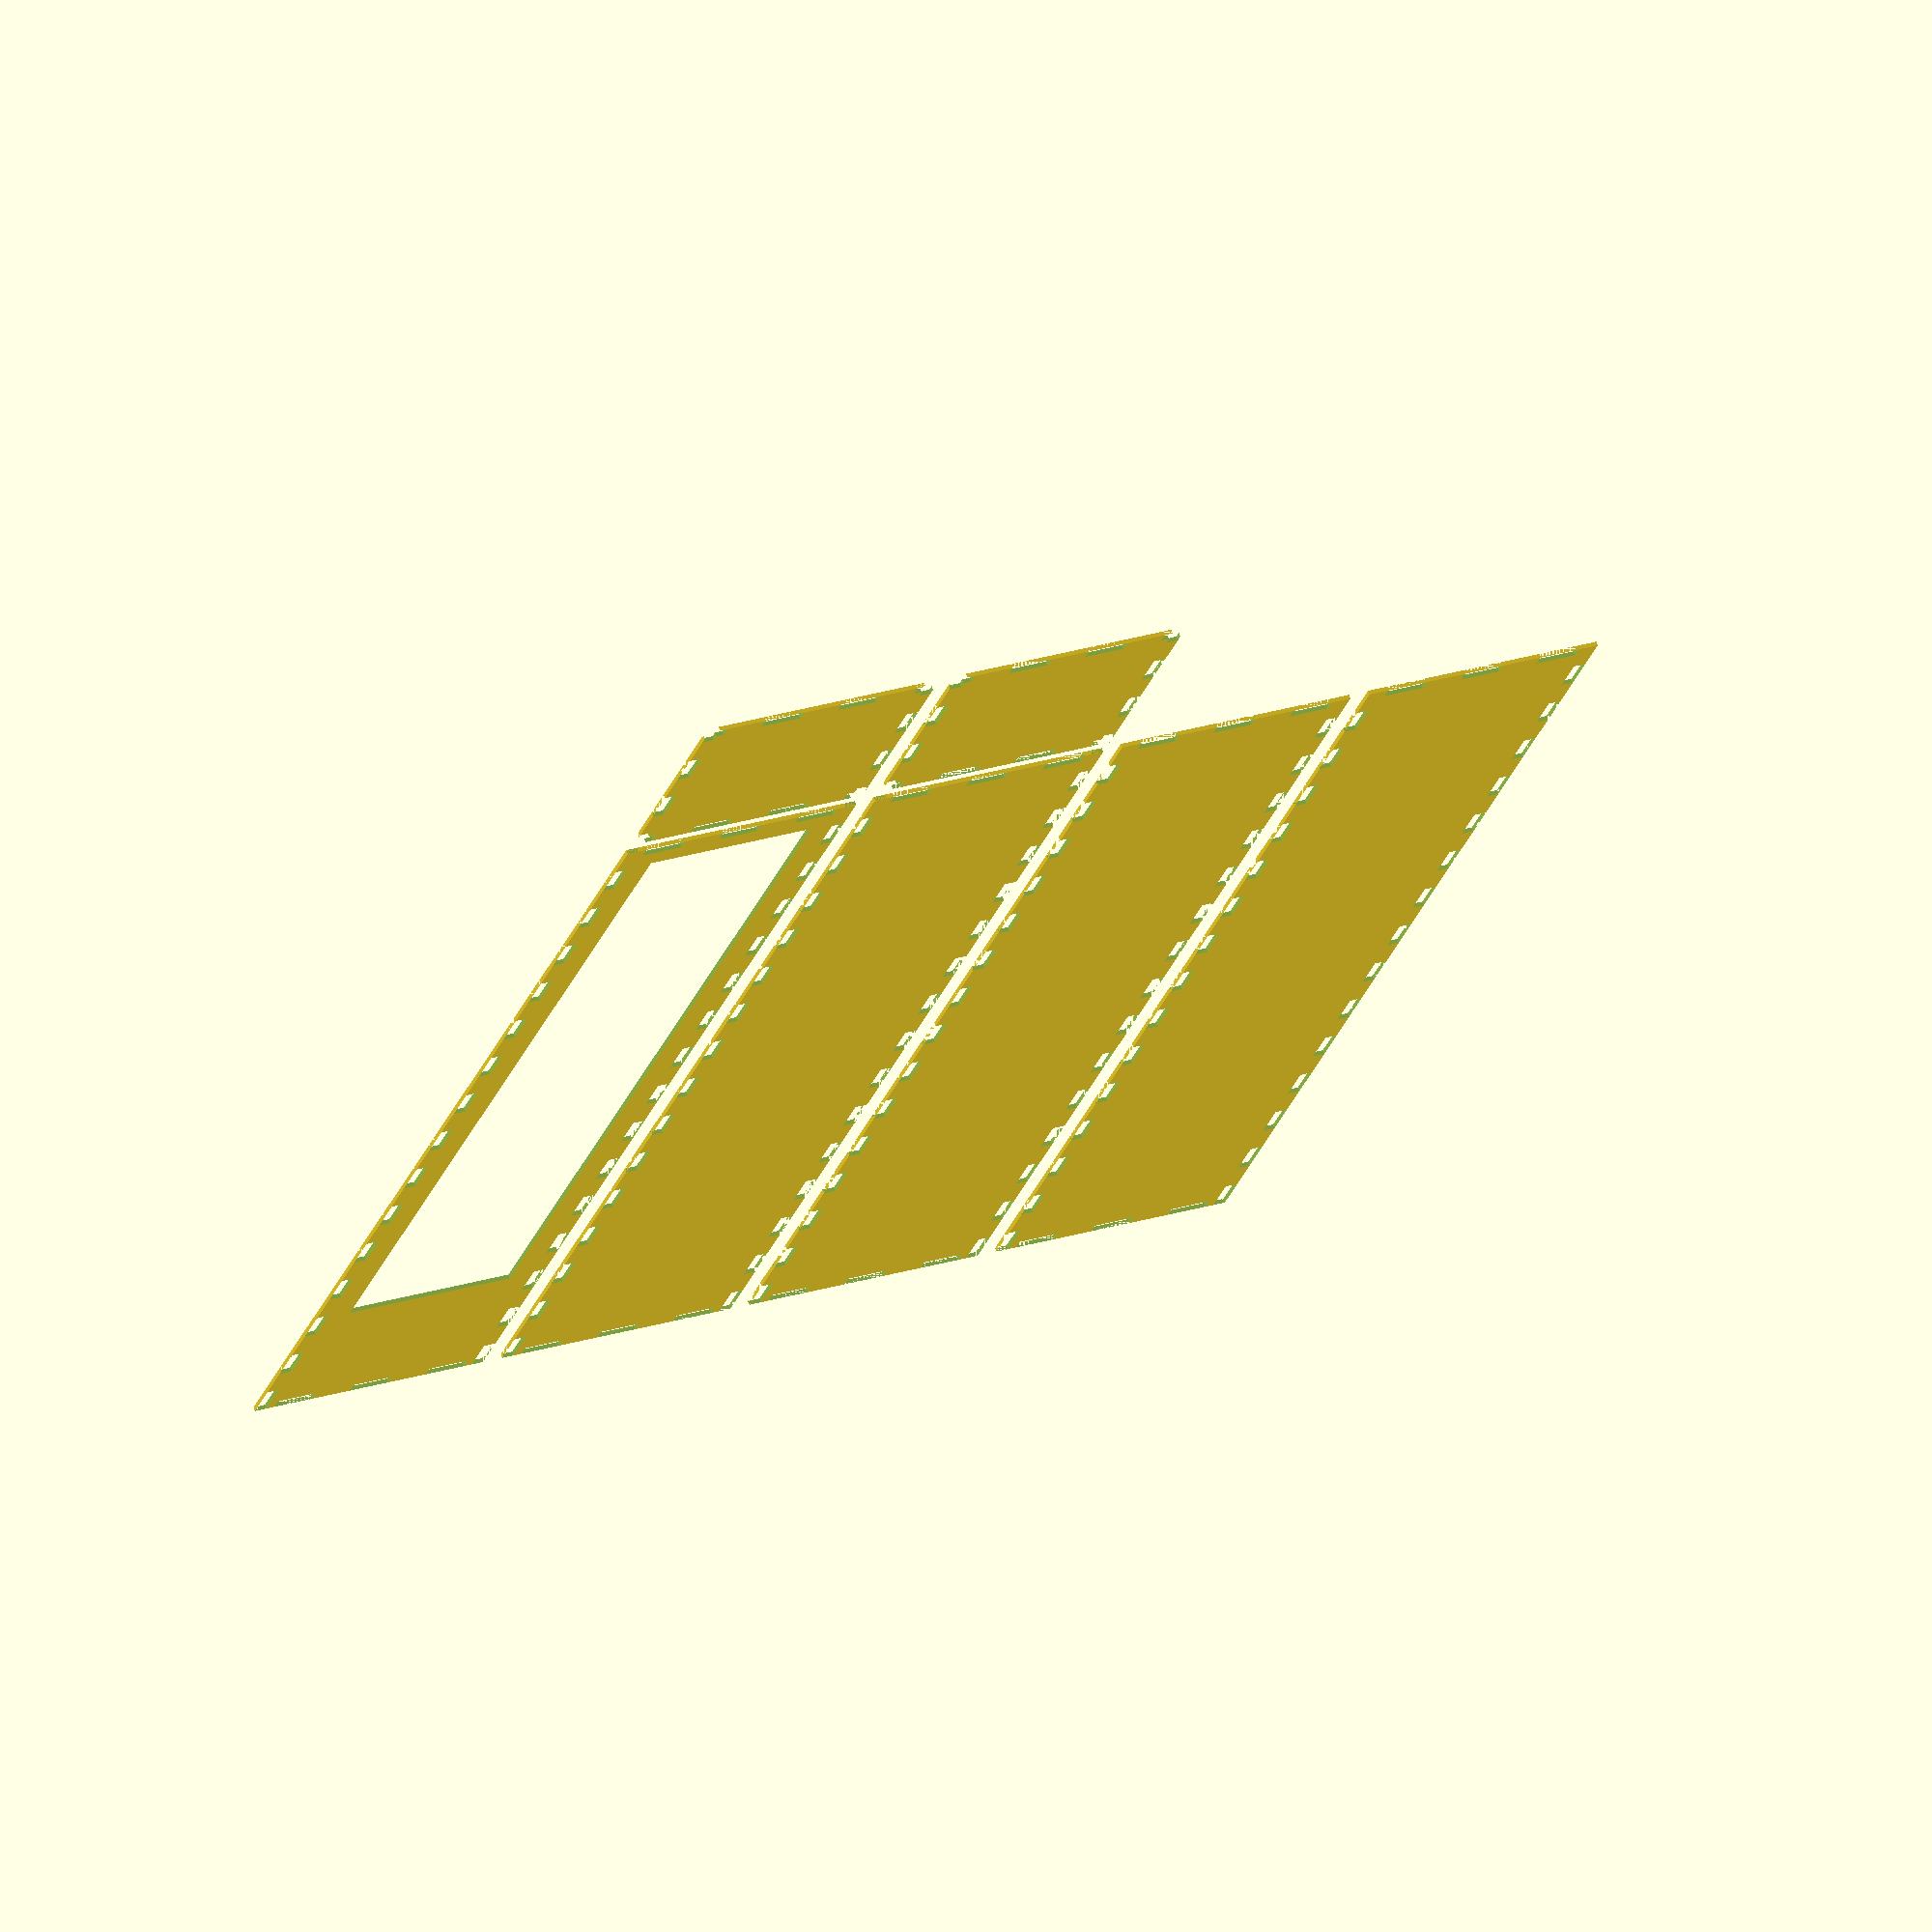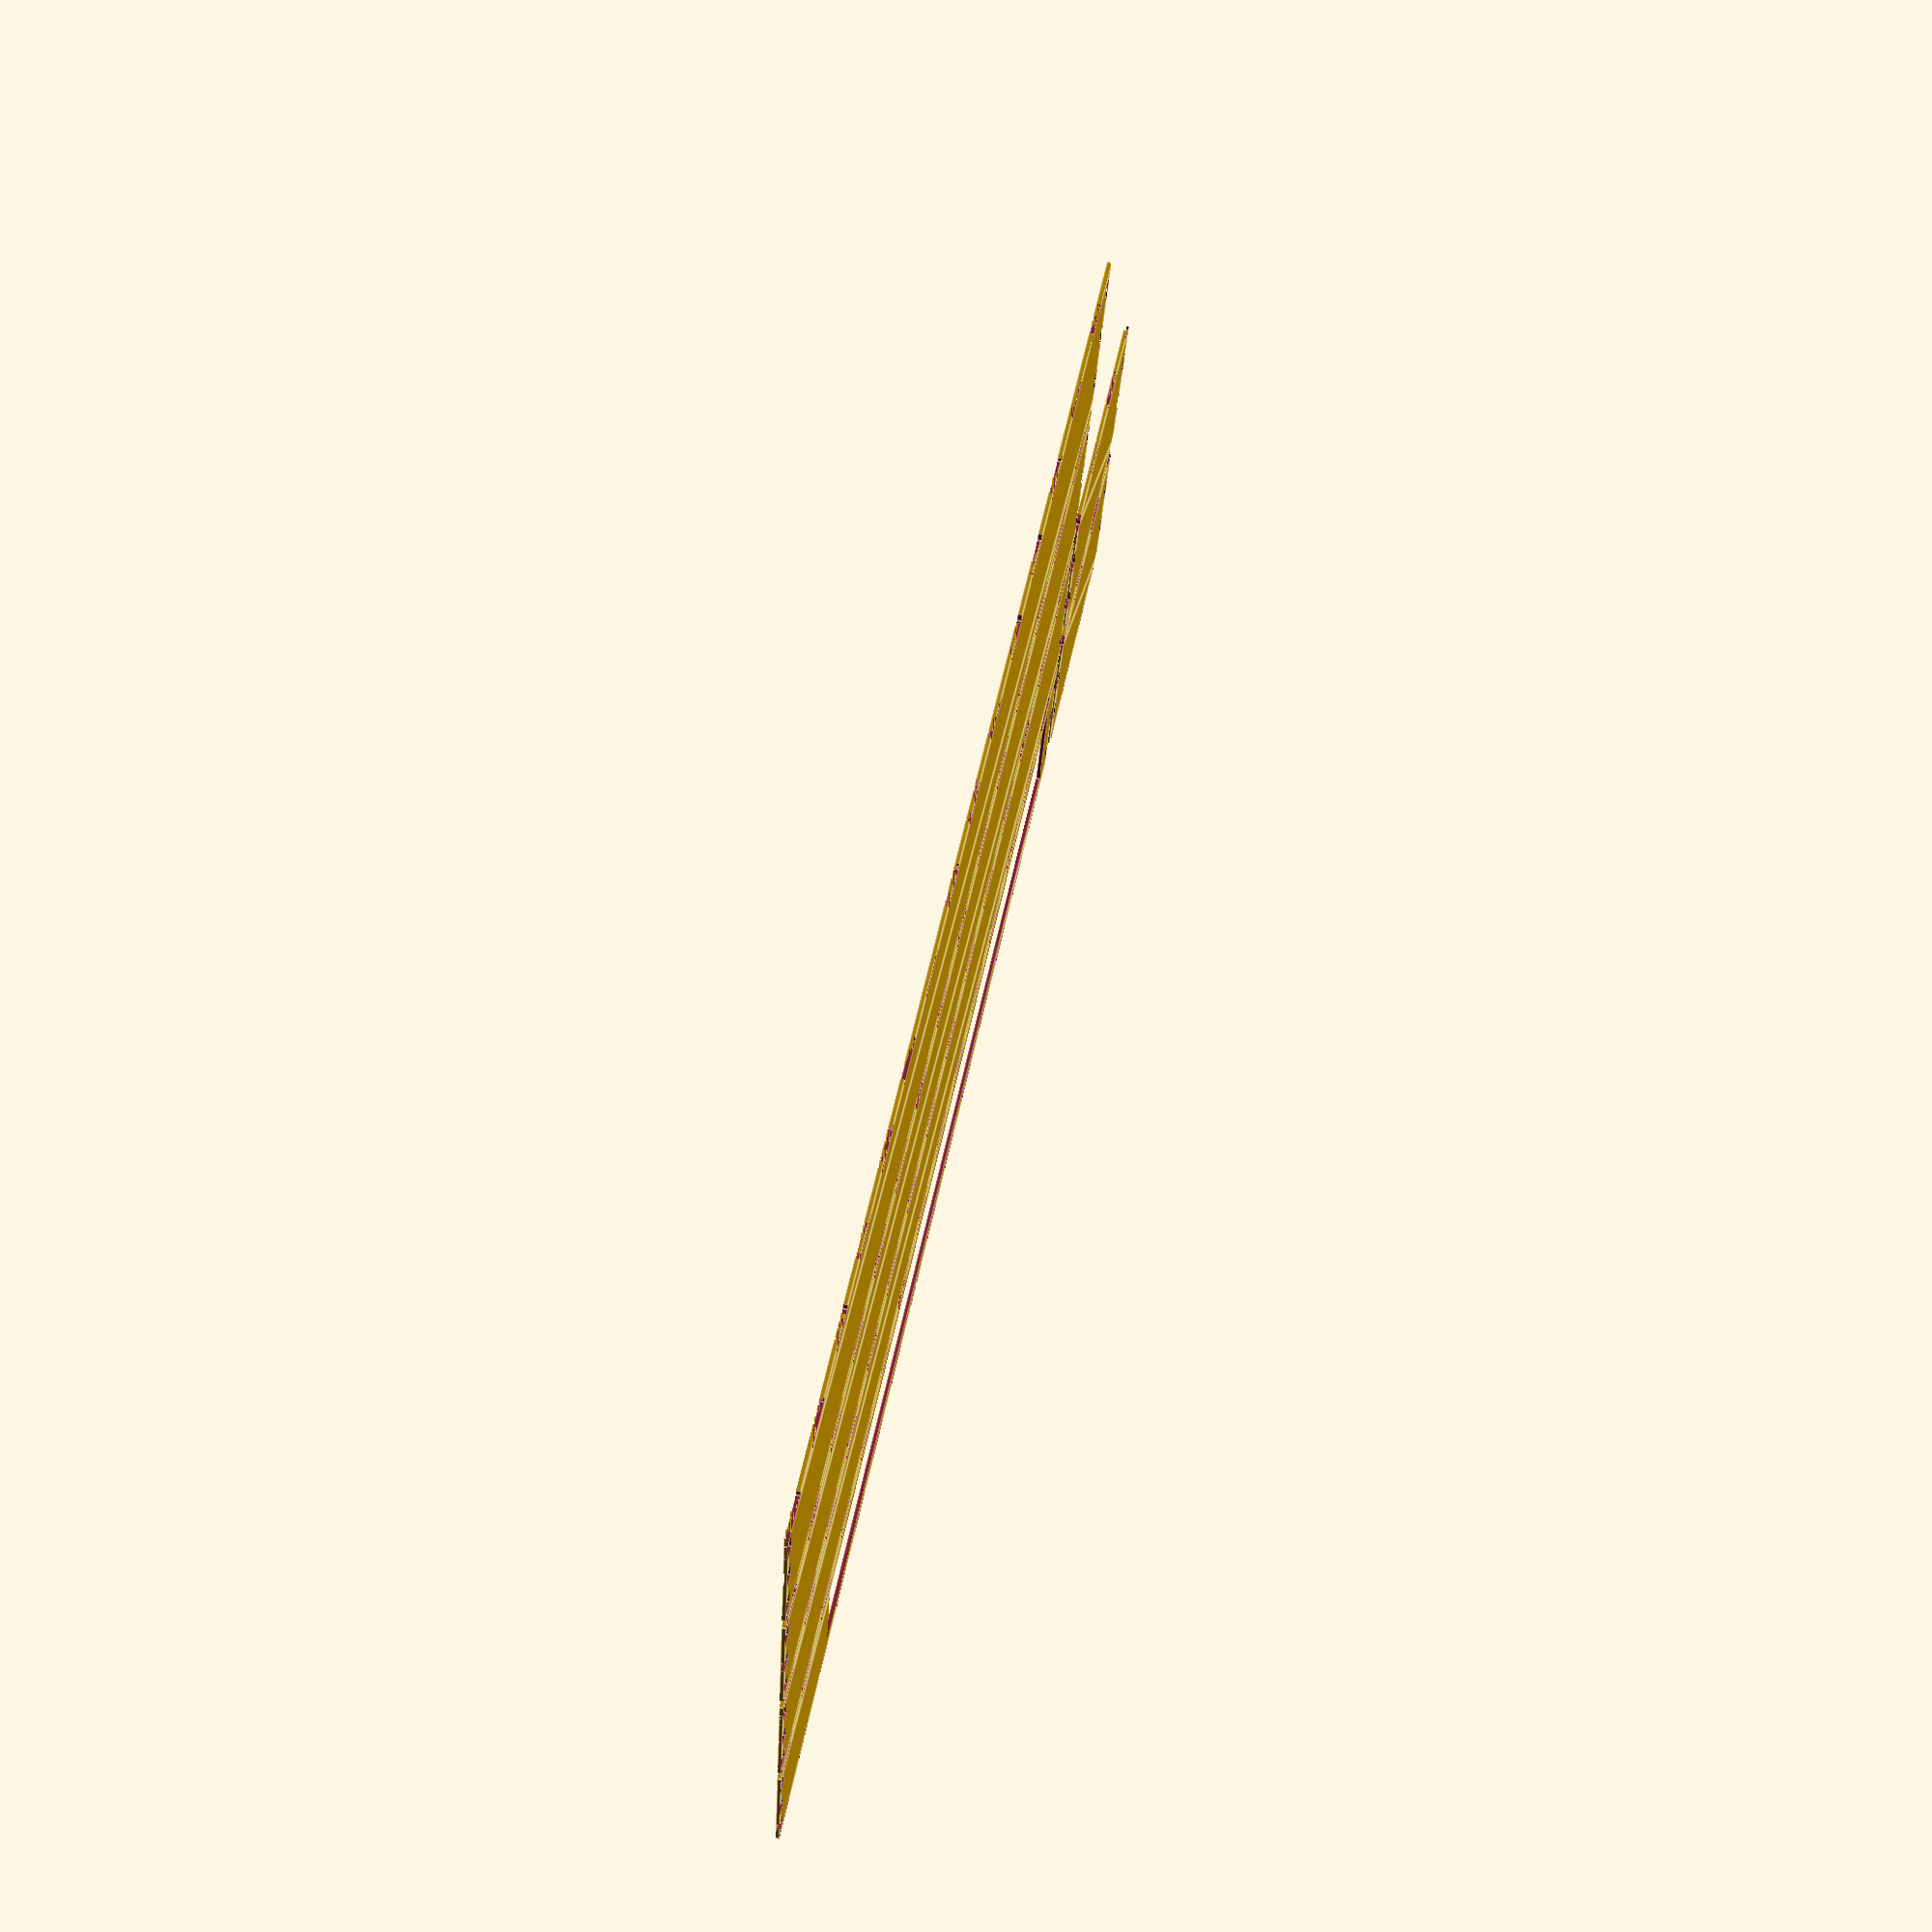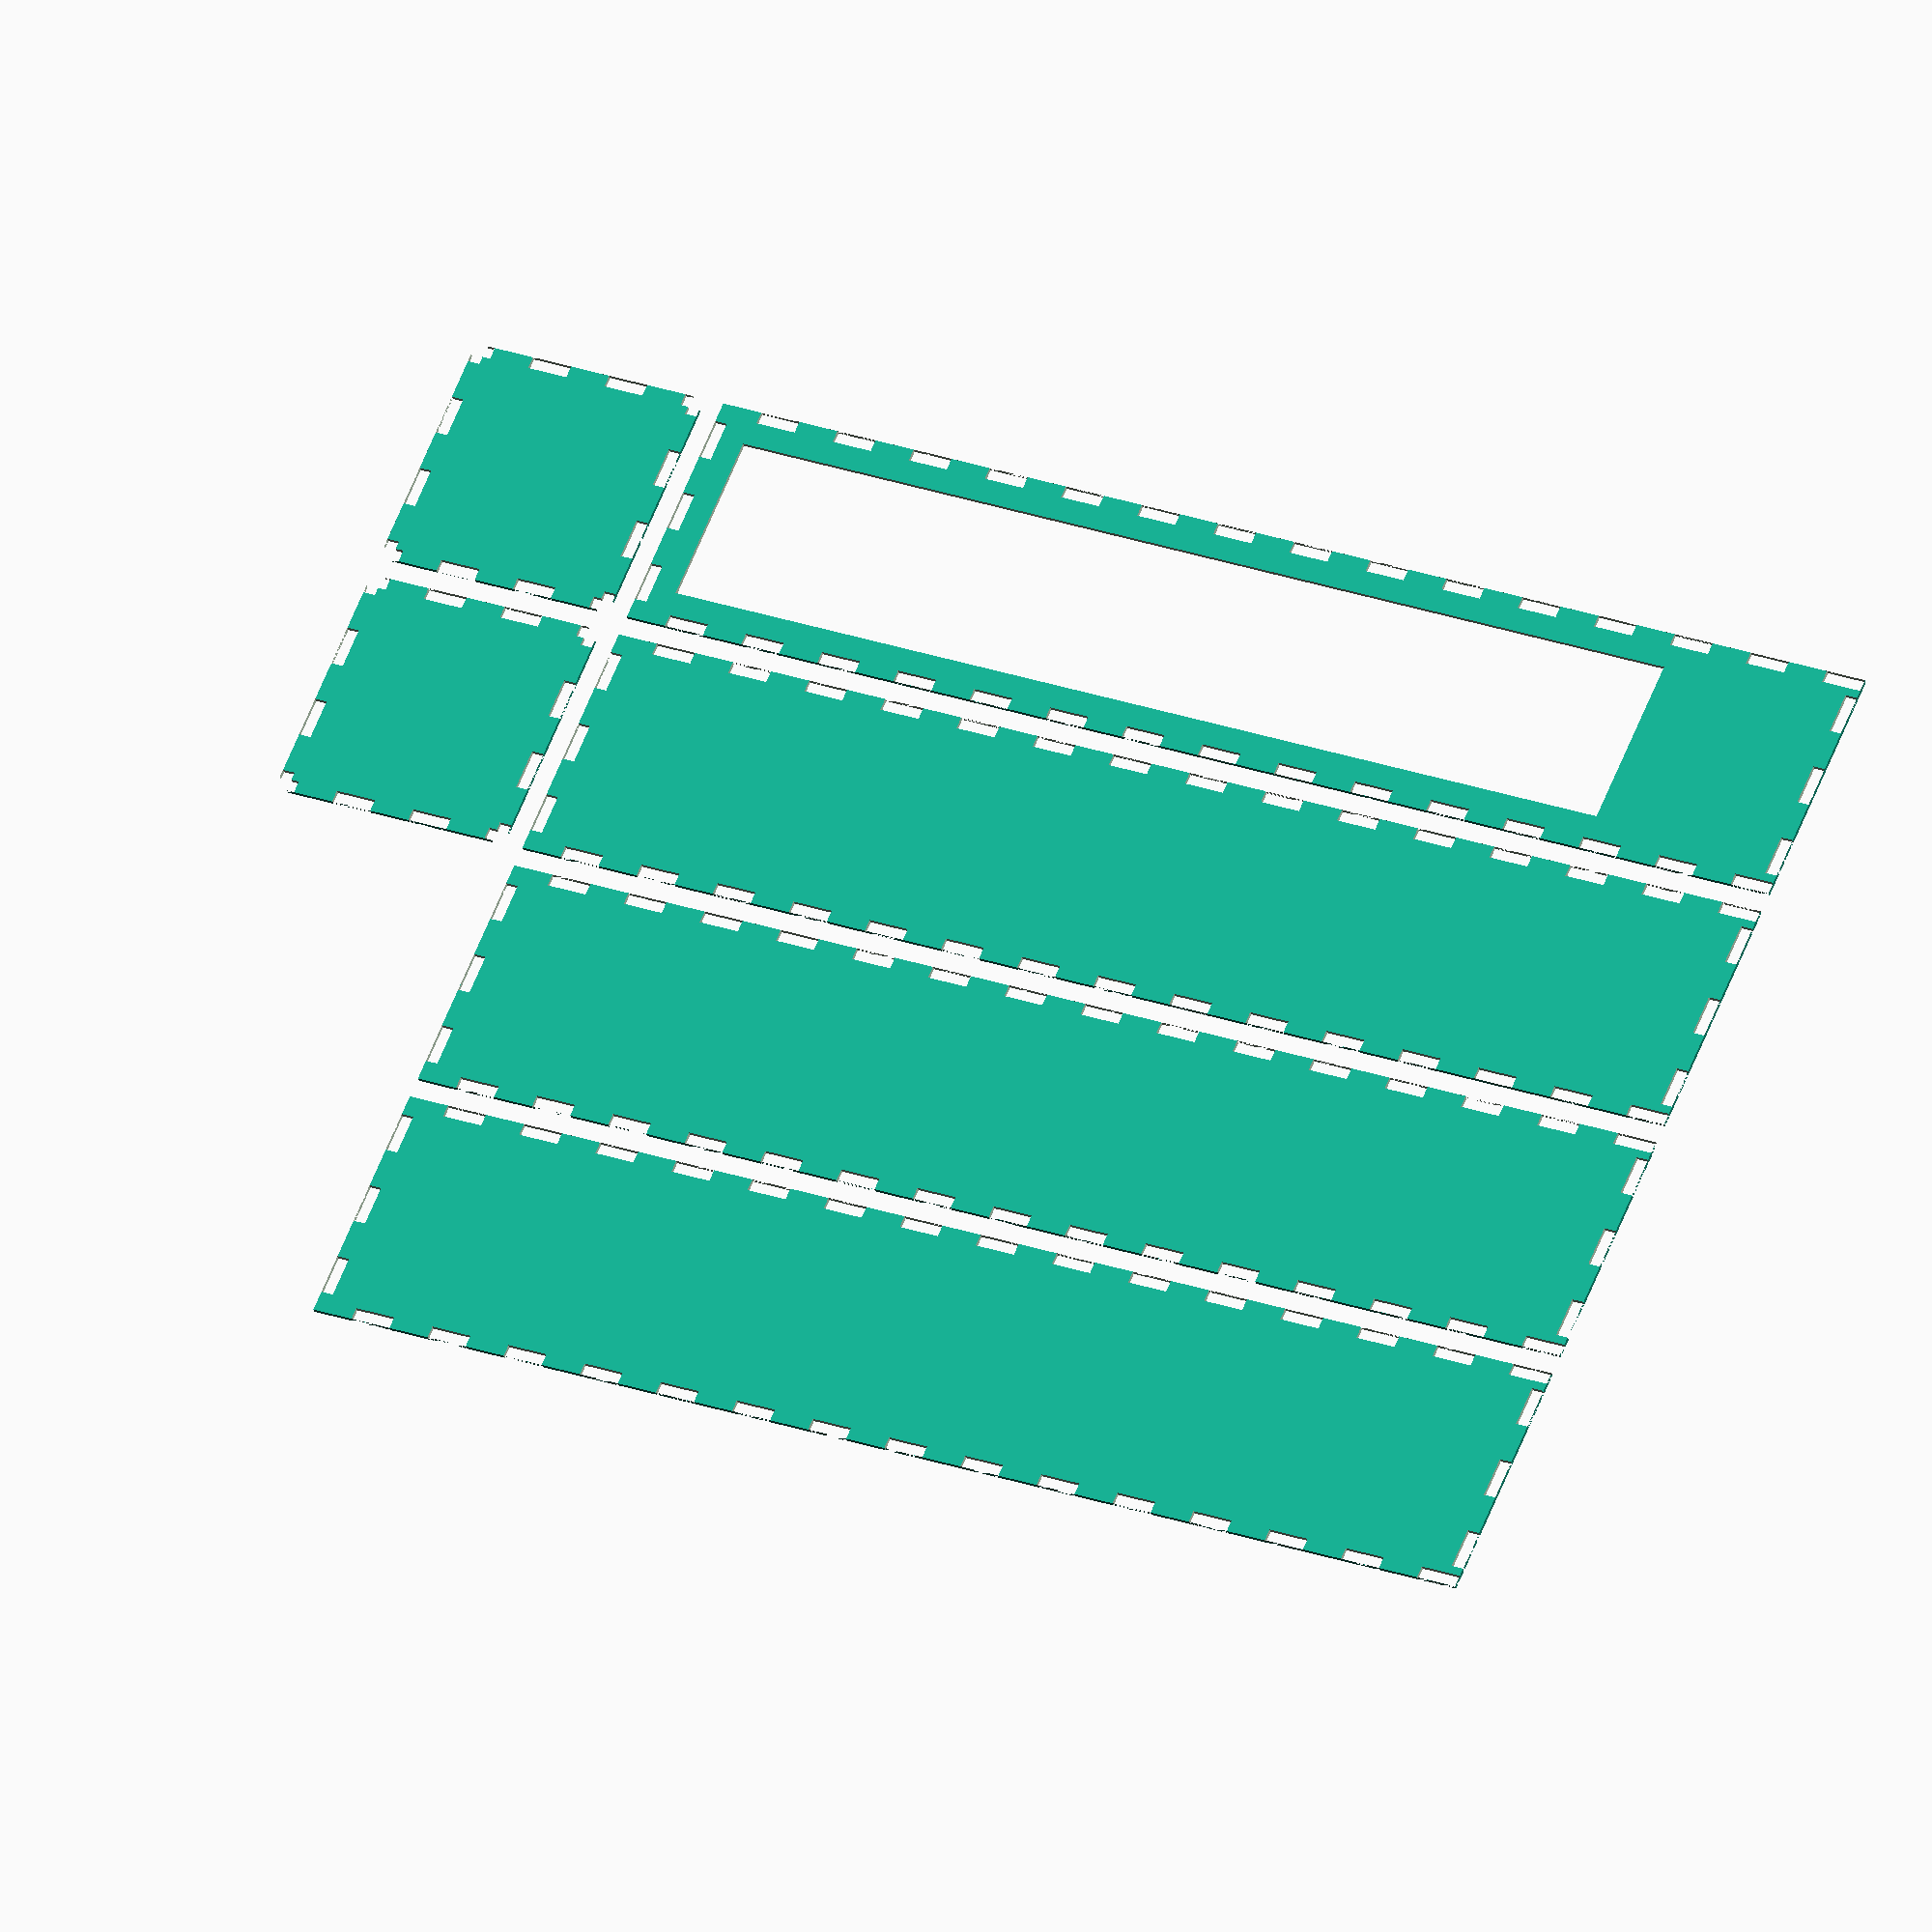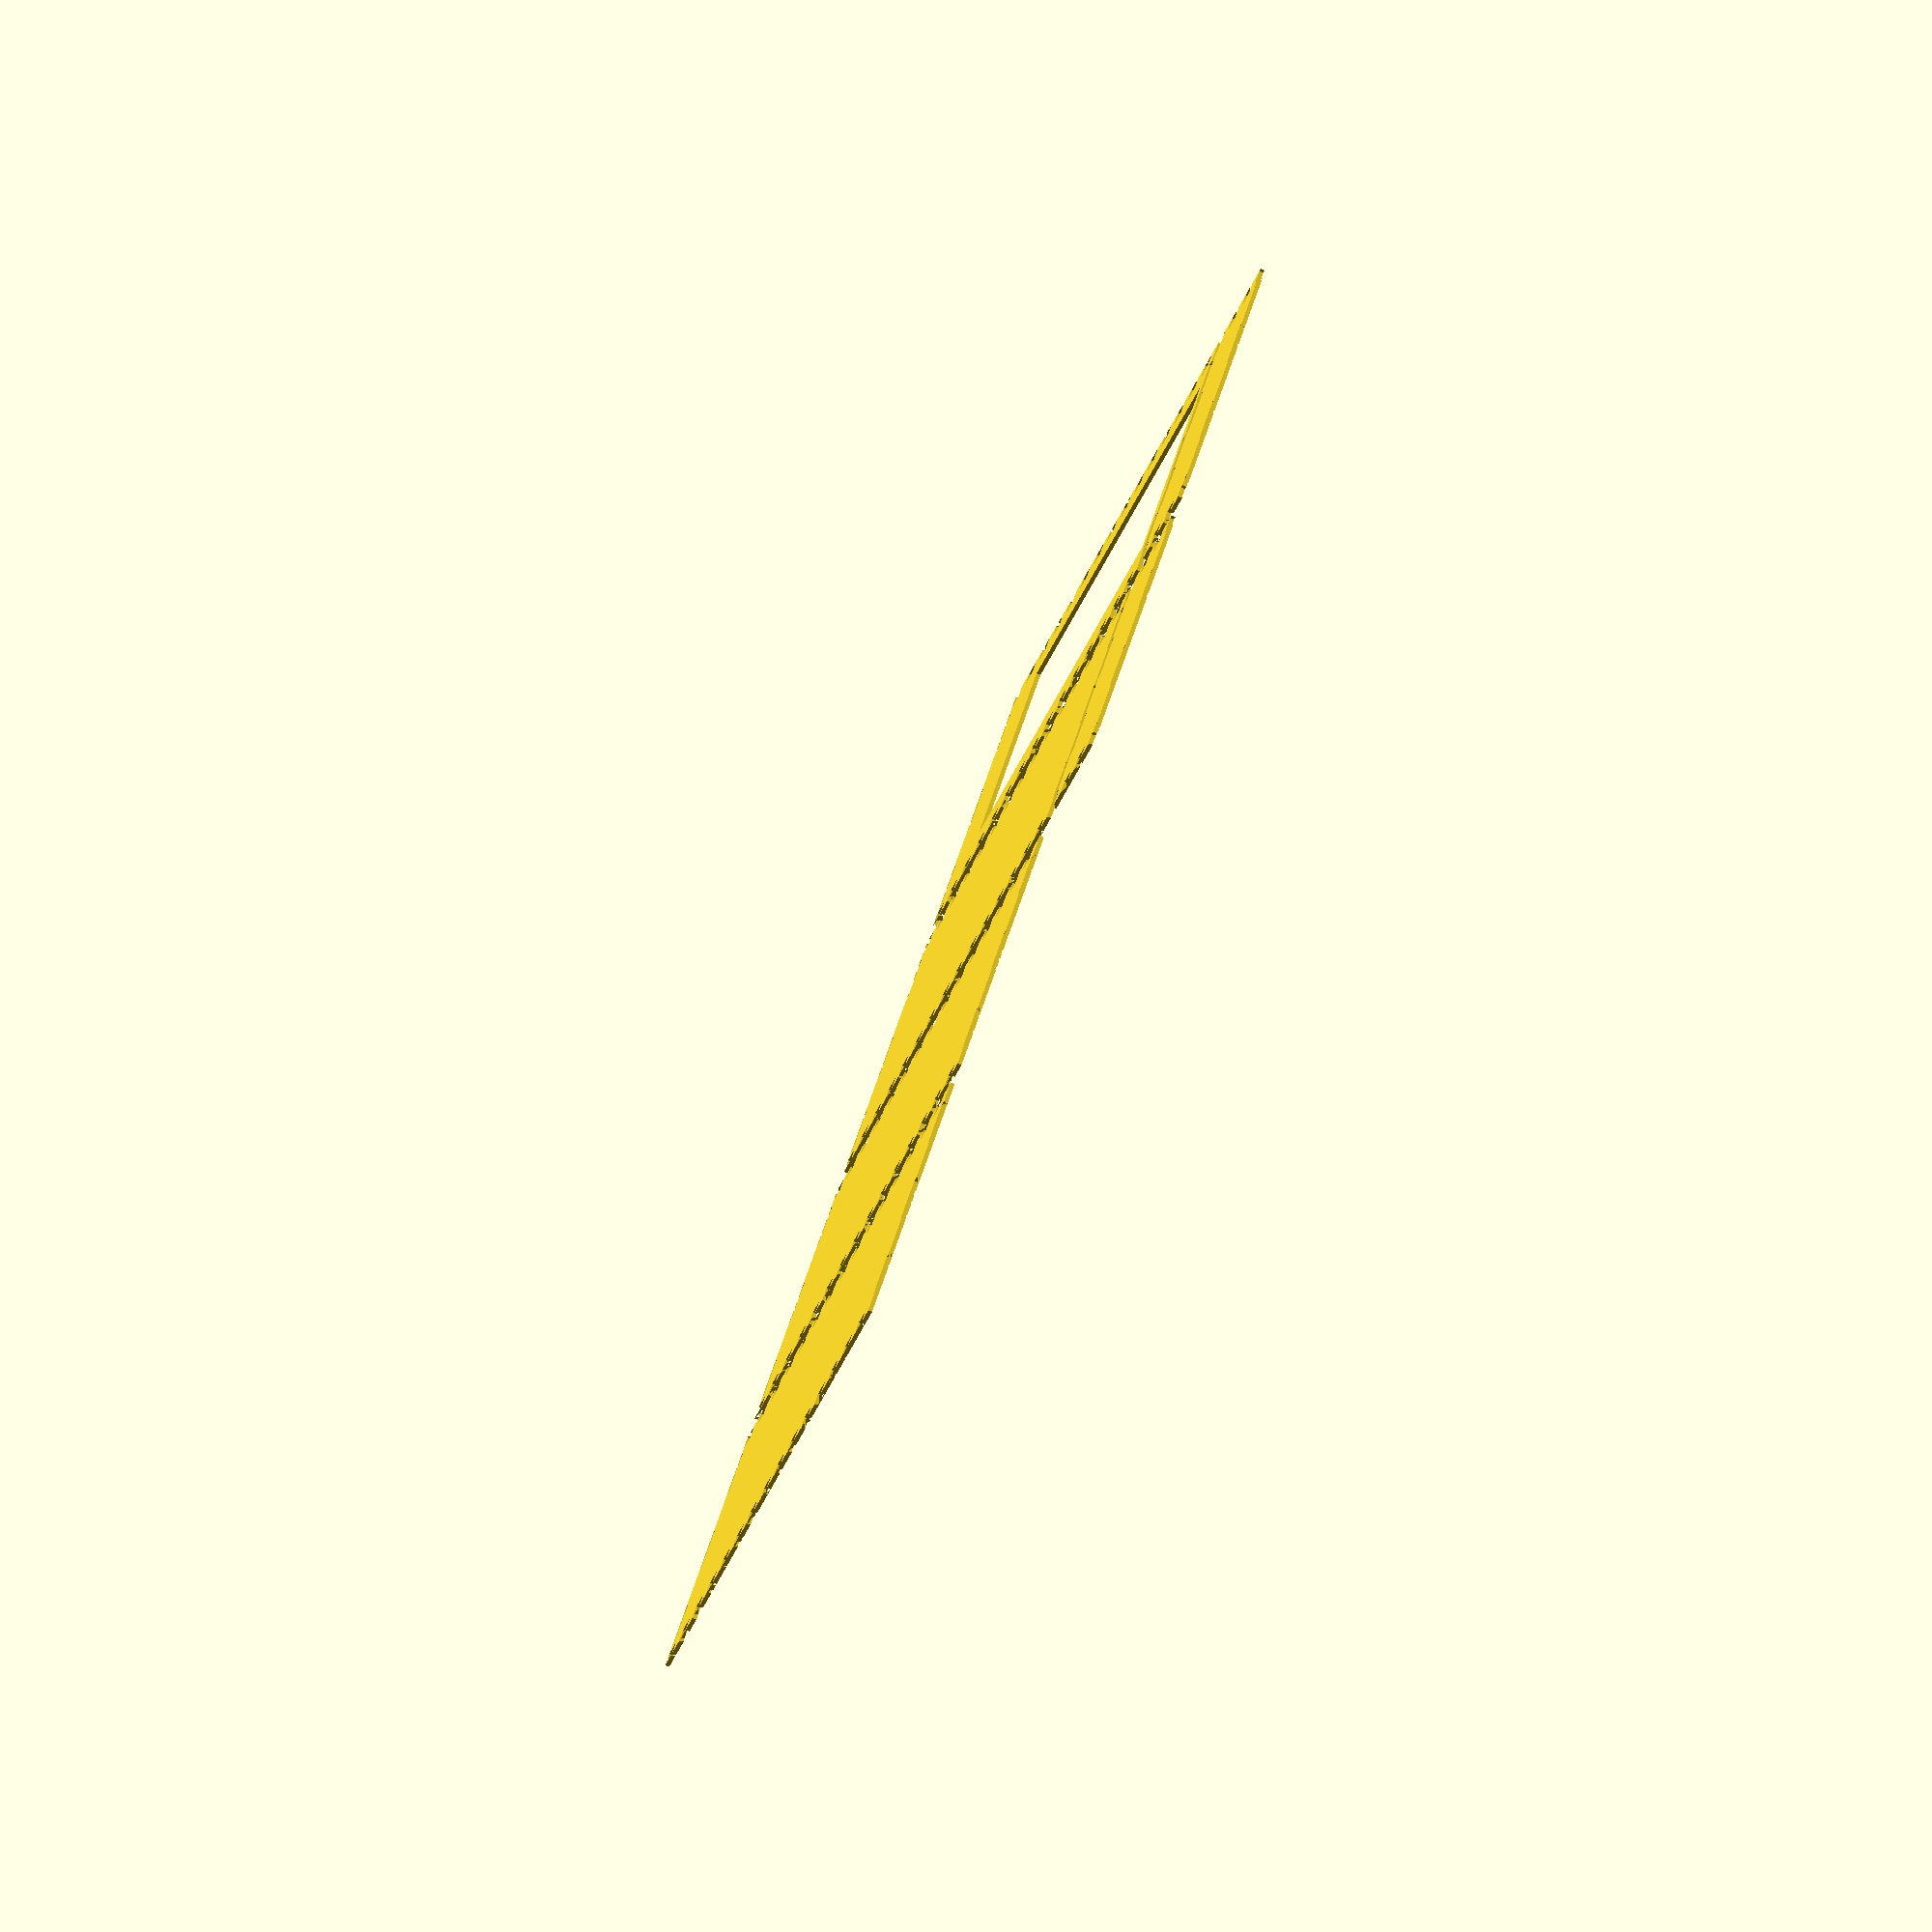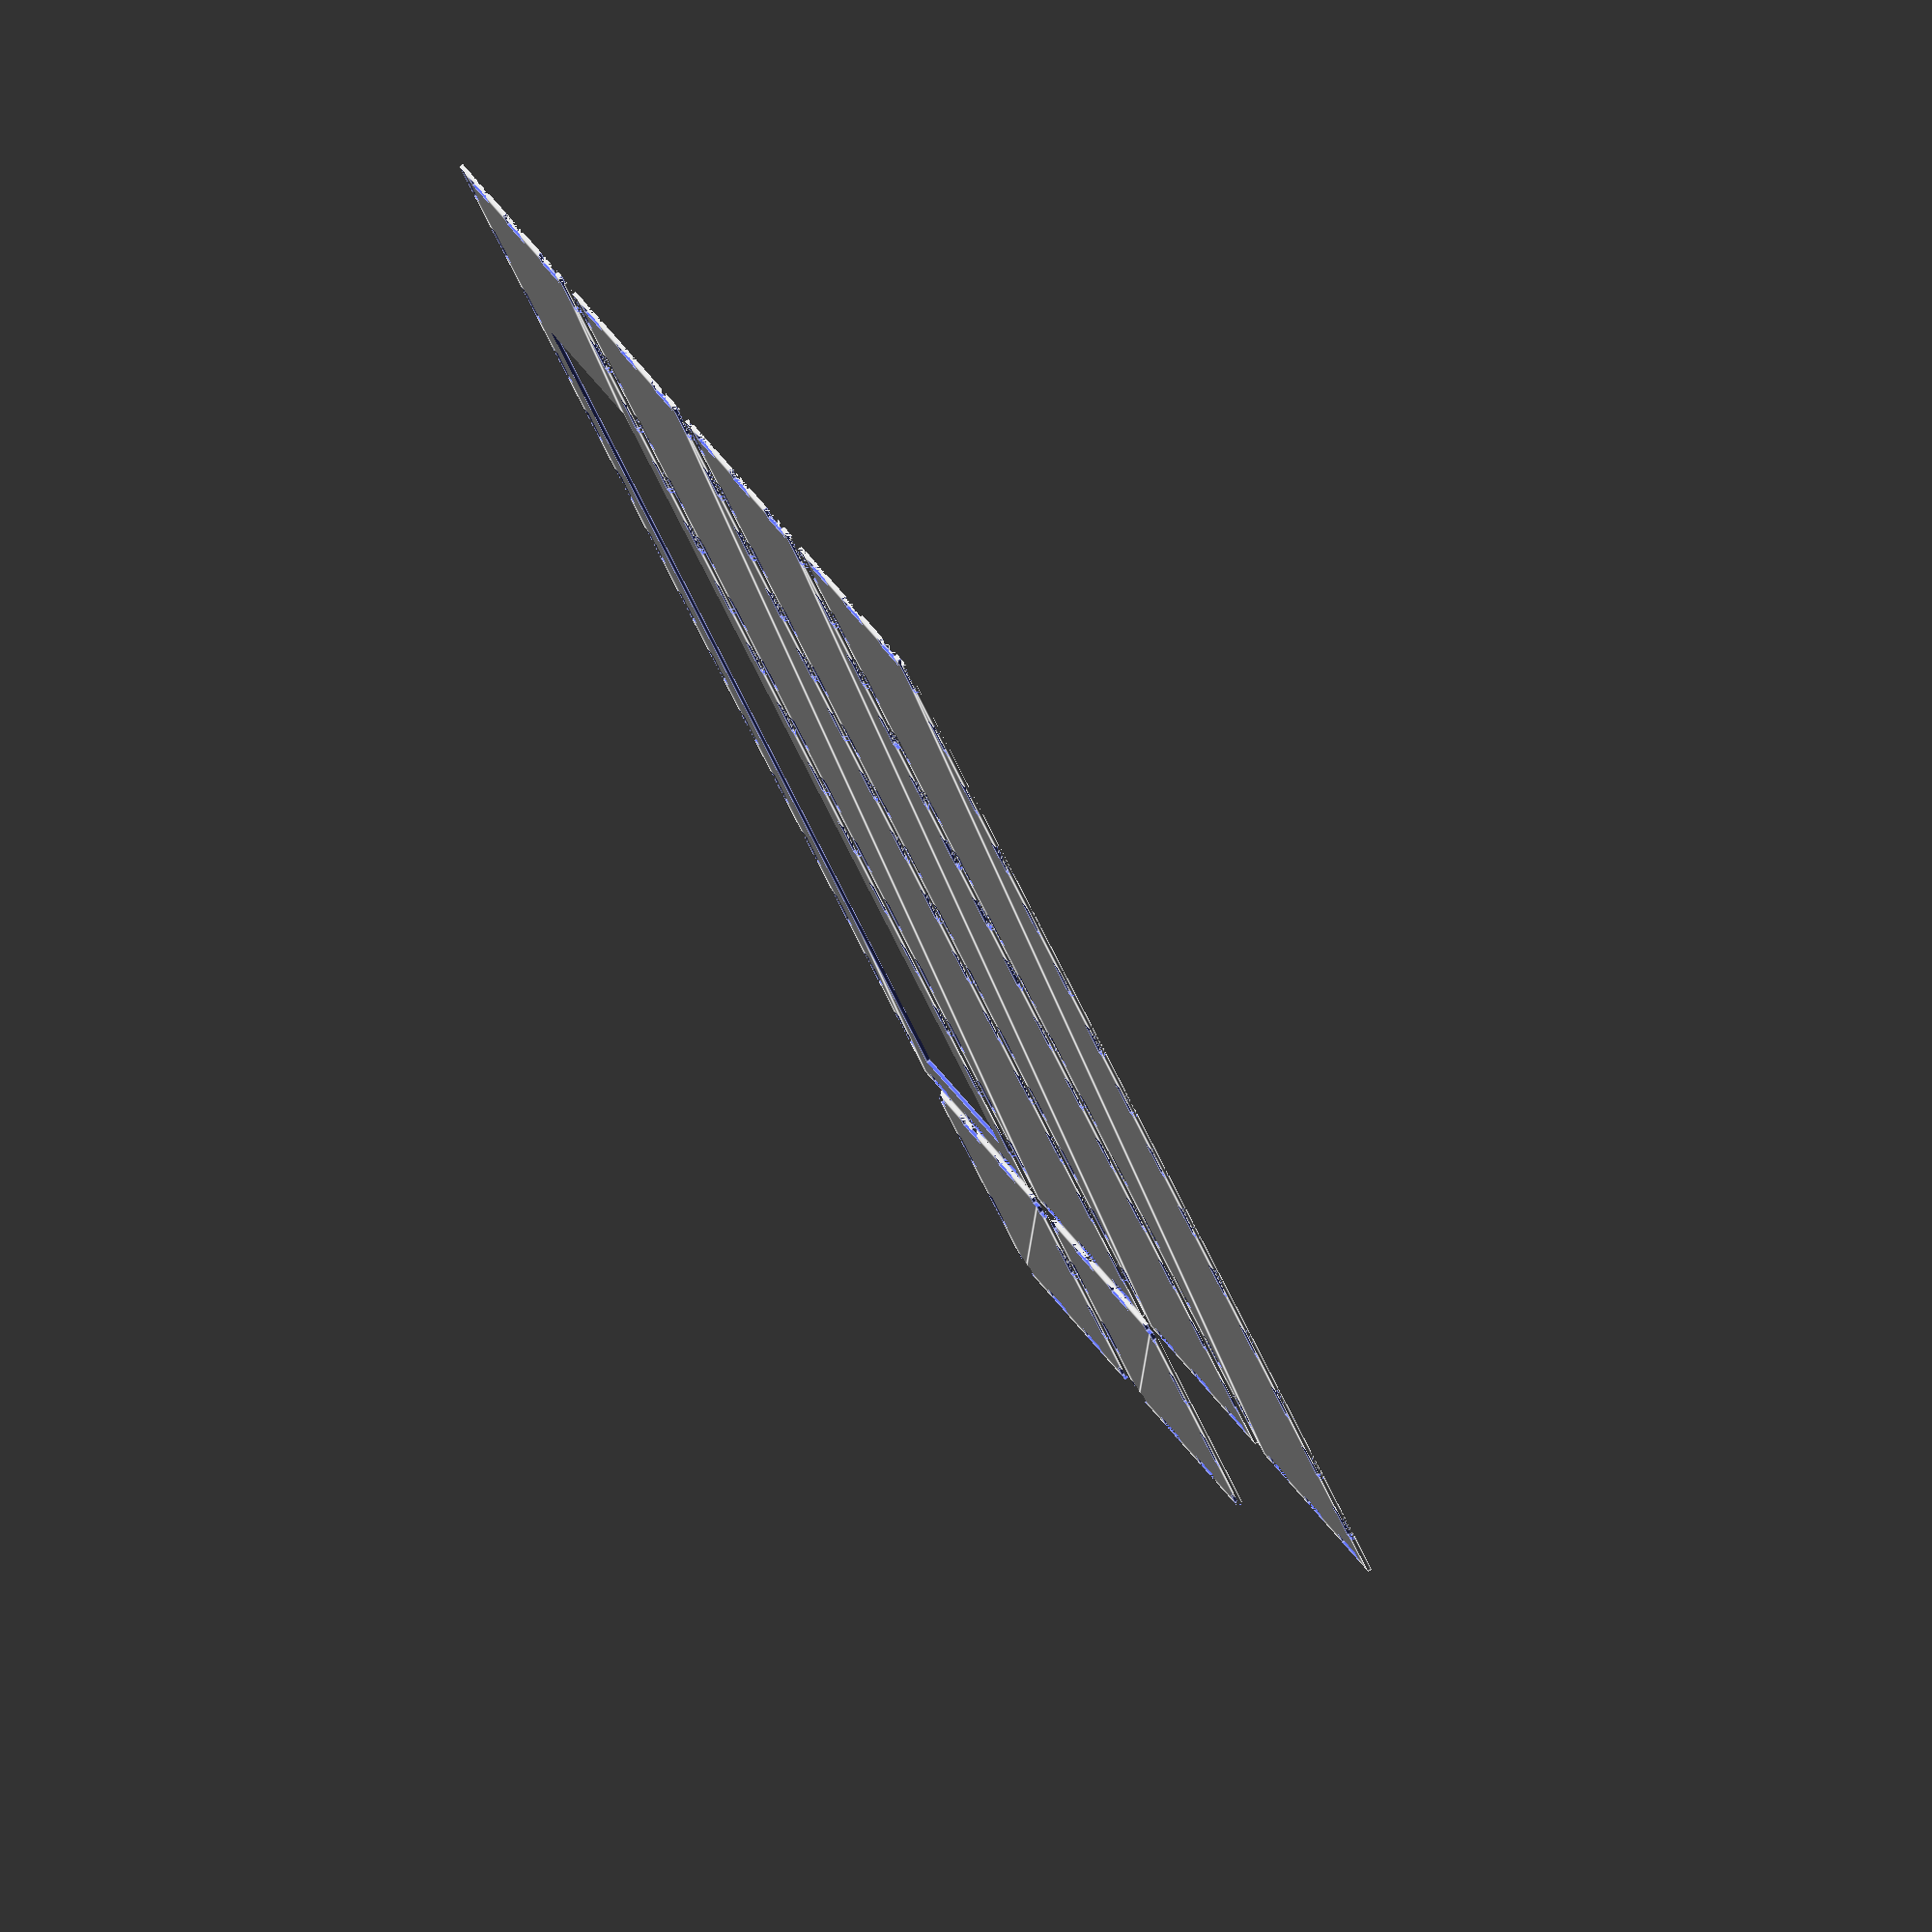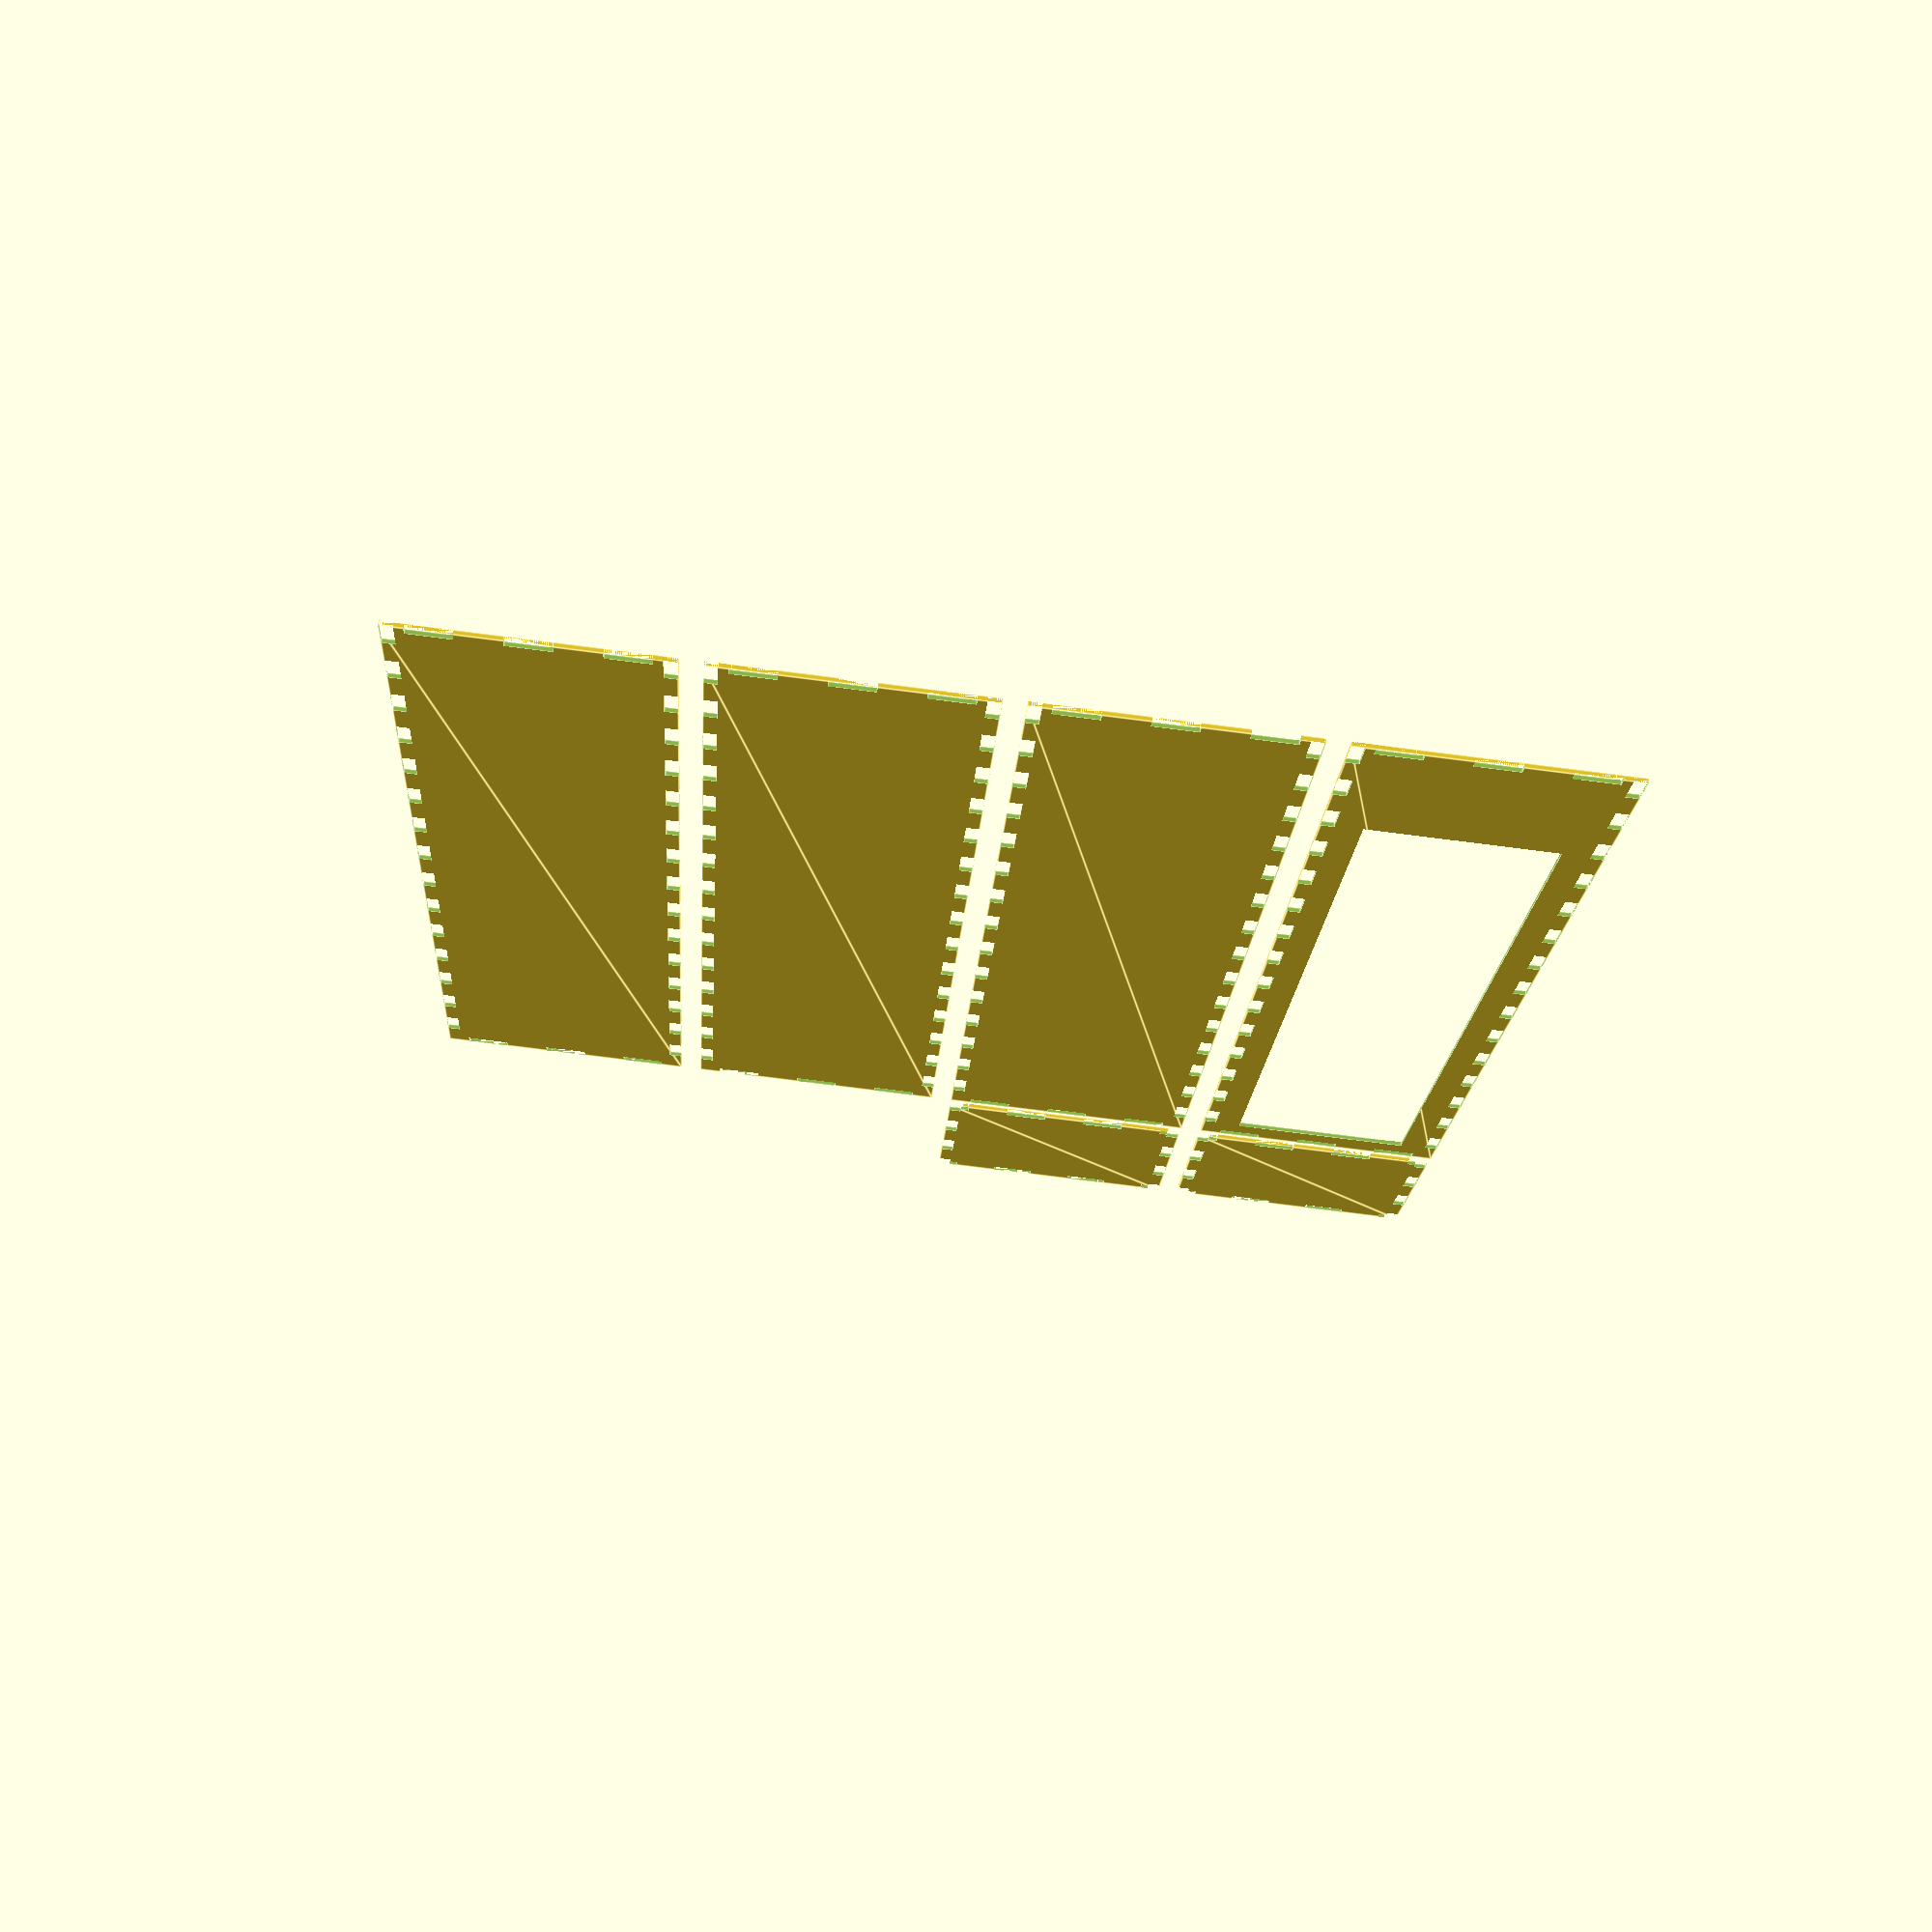
<openscad>
thickness =  3;
dent_size = 10;

module hdent() {
  square([dent_size, thickness]);
}

module vdent() {
  square([thickness, dent_size]);
}

module face() {
  difference() {
    square([300, 60]);
    for(i=[0 : dent_size*2 : 300 - dent_size]) translate([i, 0]) hdent();
    for(i=[0 : dent_size*2 : 300 - dent_size]) translate([i, 60-thickness]) hdent();
    for(i=[5 : dent_size*2 : 60 - dent_size]) translate([0, i]) vdent();
    for(i=[5 : dent_size*2 : 60 - dent_size]) translate([300-thickness, i]) vdent();
  }
}

module side() {
  difference() {
    square([60, 60]);
    for(i=[5 - dent_size : dent_size*2 : 60]) translate([i, 0]) hdent();
    for(i=[5 - dent_size : dent_size*2 : 60]) translate([i, 60-thickness]) hdent();
    for(i=[5 - dent_size : dent_size*2 : 60]) translate([0, i]) vdent();
    for(i=[5 - dent_size: dent_size*2 : 60]) translate([60-thickness, i]) vdent();
  }
}

module front_face() {
  difference() {
    face();
    translate([49, 9]) square([242, 42]);
  }
}

front_face();
for(i=[1 : 1 : 3]) translate([0, 65*i]) face();
for(i=[0 : 1 : 1]) translate([305, 65*i]) side();
</openscad>
<views>
elev=110.8 azim=71.9 roll=19.9 proj=o view=solid
elev=102.8 azim=190.8 roll=256.9 proj=p view=edges
elev=211.4 azim=22.9 roll=166.1 proj=o view=solid
elev=81.7 azim=116.2 roll=248.9 proj=o view=solid
elev=282.8 azim=48.2 roll=56.8 proj=o view=edges
elev=107.1 azim=266.9 roll=353.6 proj=p view=edges
</views>
